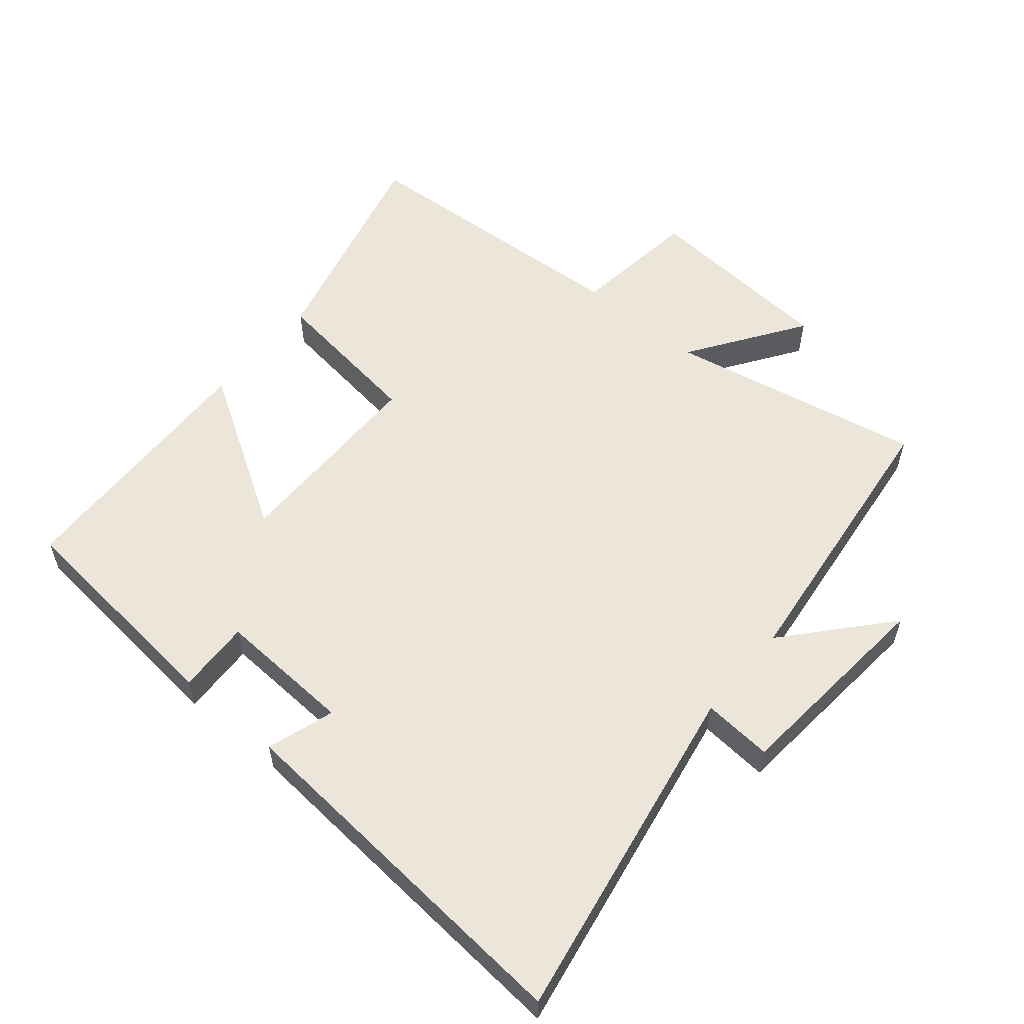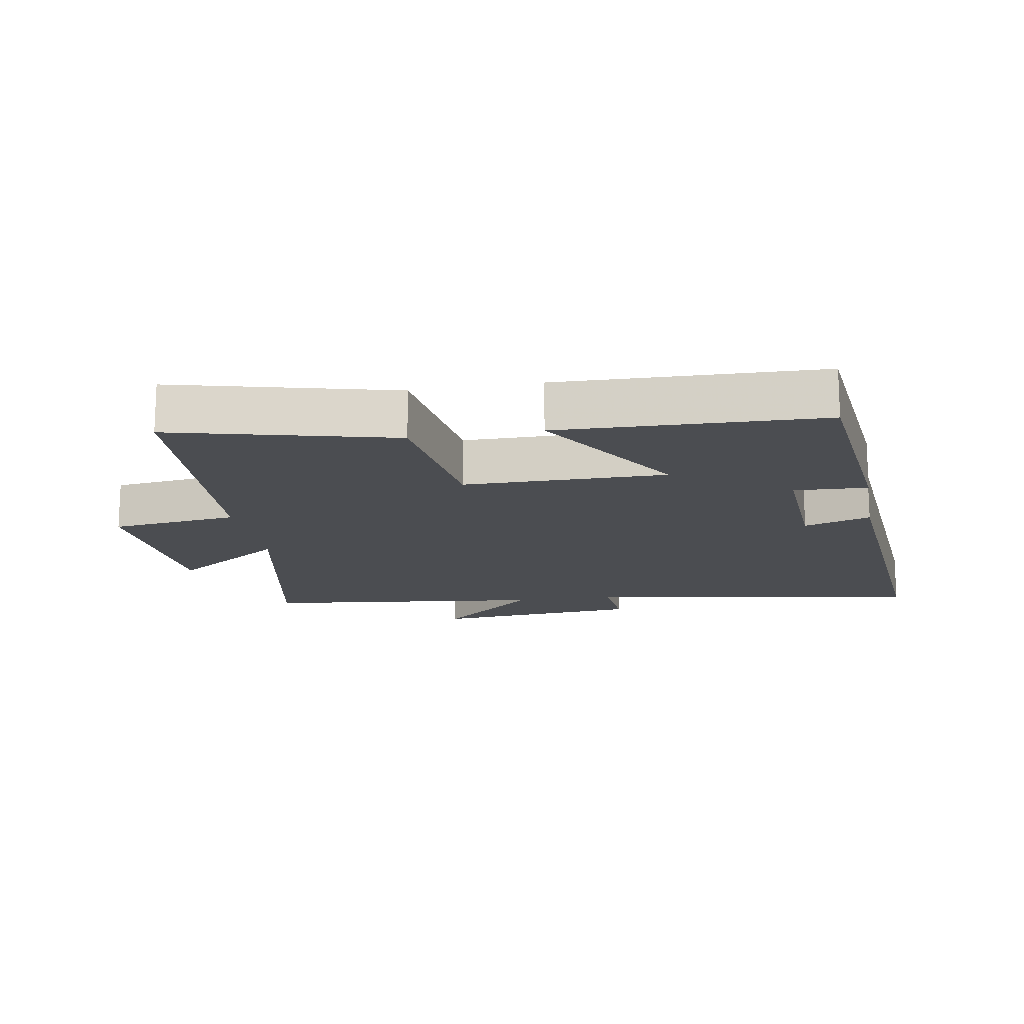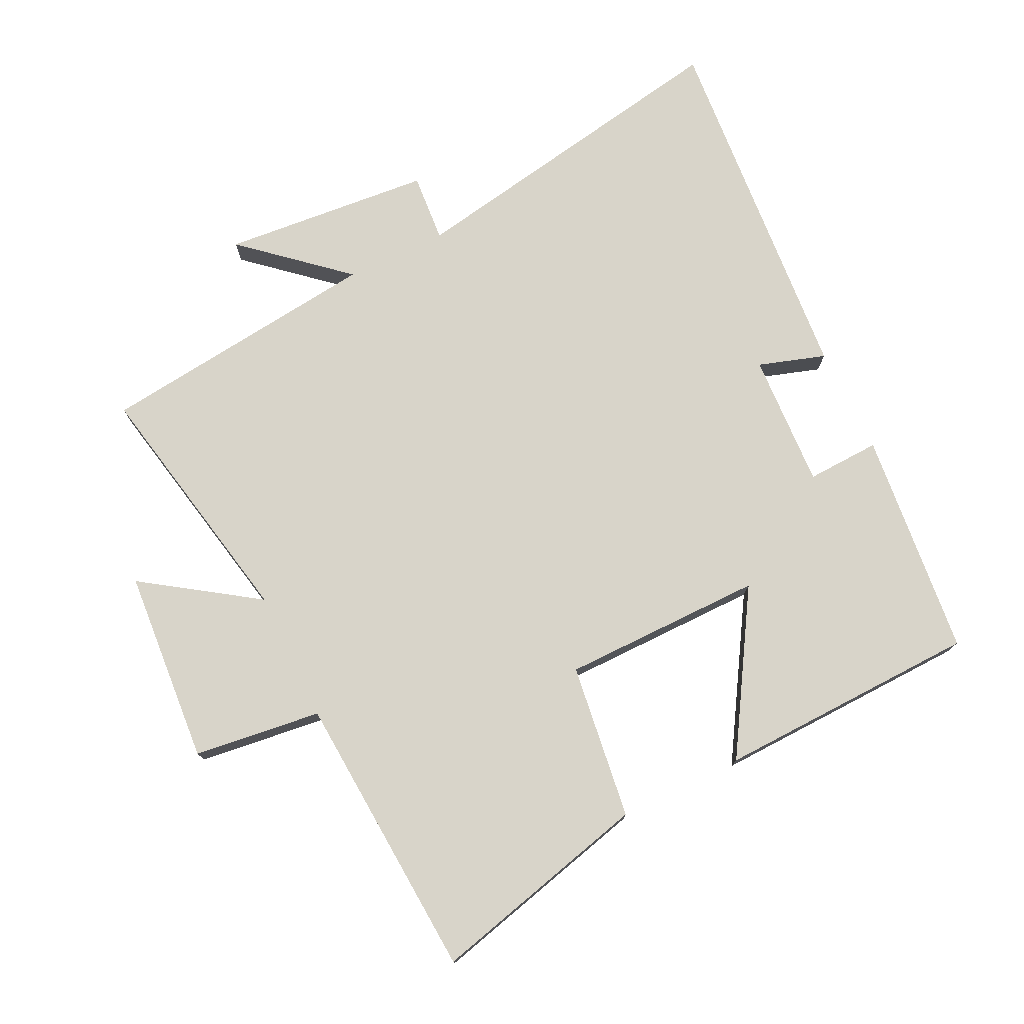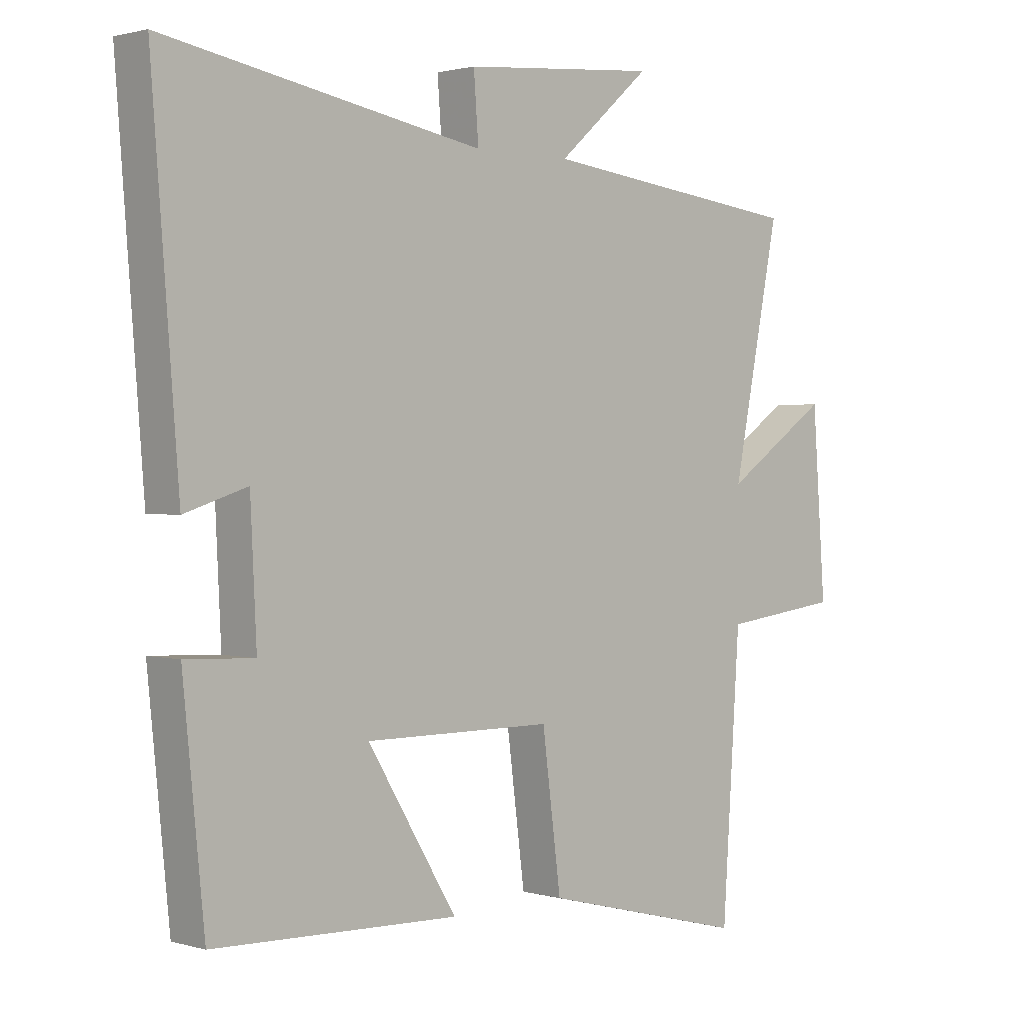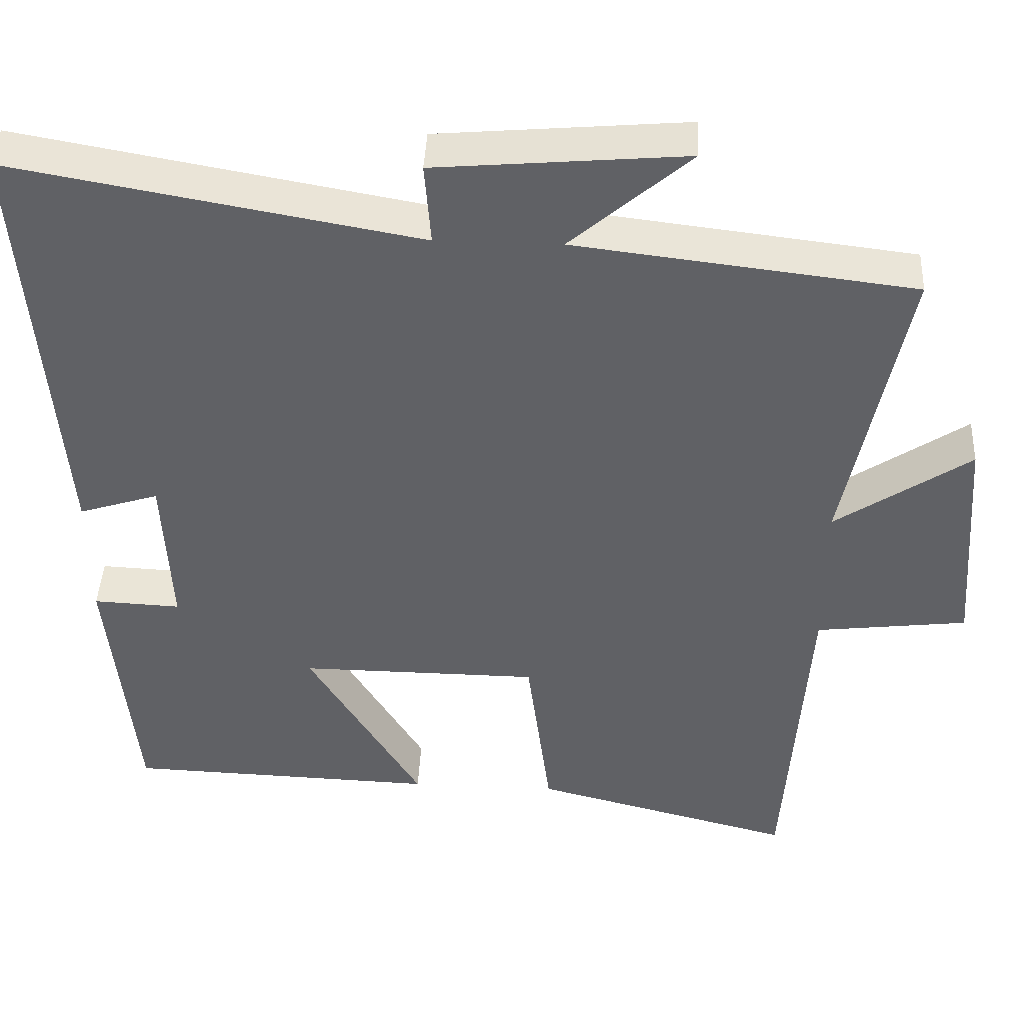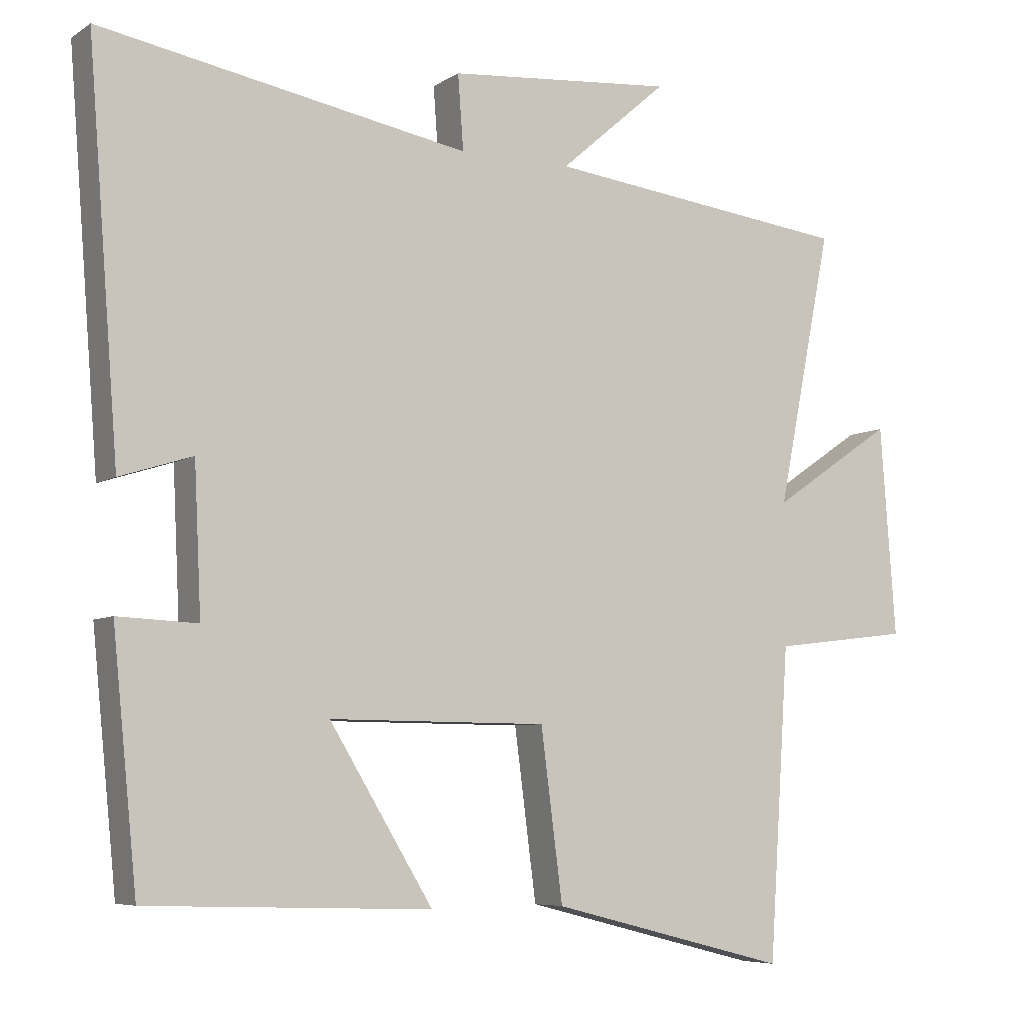
<metadata>
{"format":"obj","ext":"obj","renderer":"f3d","projection":"perspective","resolution":1024,"background":"white","views":[{"elev":56.8,"azim":-49.9,"up":"+Y"},{"elev":-15.7,"azim":-170.0,"up":"+Y"},{"elev":75.7,"azim":154.2,"up":"+Y"},{"elev":1.4,"azim":-44.1,"up":"+Z"},{"elev":43.0,"azim":2.8,"up":"+Z"},{"elev":-6.5,"azim":-29.7,"up":"+Z"}]}
</metadata>
<code>
v 0.578 0.07 0.448
v 0.5 0.07 0.058
v 0.674 0.07 0.176
v 0.696 0.07 -0.122
v 0.5 0.07 -0.146
v 0.471 0.07 -0.586
v 0.132 0.07 -0.5
v 0.101 0.07 -0.261
v -0.209 0.07 -0.259
v -0.062 0.07 -0.5
v -0.465 0.07 -0.487
v -0.5 0.07 -0.139
v -0.387 0.07 -0.144
v -0.397 0.07 0.064
v -0.5 0.07 0.031
v -0.544 0.07 0.594
v -0.019 0.07 0.5
v -0.027 0.07 0.606
v 0.295 0.07 0.634
v 0.141 0.07 0.5
v 0.578 0 0.448
v 0.5 0 0.058
v 0.674 0 0.176
v 0.696 0 -0.122
v 0.5 0 -0.146
v 0.471 0 -0.586
v 0.132 0 -0.5
v 0.101 0 -0.261
v -0.209 0 -0.259
v -0.062 0 -0.5
v -0.465 0 -0.487
v -0.5 0 -0.139
v -0.387 0 -0.144
v -0.397 0 0.064
v -0.5 0 0.031
v -0.544 0 0.594
v -0.019 0 0.5
v -0.027 0 0.606
v 0.295 0 0.634
v 0.141 0 0.5
f 17 18 19 20
f 17 20 1 2
f 14 15 16 17
f 13 14 17 2
f 11 12 13
f 10 11 13
f 9 10 13
f 8 9 13 2
f 7 8 2
f 6 7 2
f 5 6 2
f 2 3 4 5
f 40 39 38 37
f 22 21 40 37
f 37 36 35 34
f 22 37 34 33
f 33 32 31
f 33 31 30
f 33 30 29
f 22 33 29 28
f 22 28 27
f 22 27 26
f 22 26 25
f 25 24 23 22
f 1 21 22 2
f 2 22 23 3
f 3 23 24 4
f 4 24 25 5
f 5 25 26 6
f 6 26 27 7
f 7 27 28 8
f 8 28 29 9
f 9 29 30 10
f 10 30 31 11
f 11 31 32 12
f 12 32 33 13
f 13 33 34 14
f 14 34 35 15
f 15 35 36 16
f 16 36 37 17
f 17 37 38 18
f 18 38 39 19
f 19 39 40 20
f 20 40 21 1

</code>
